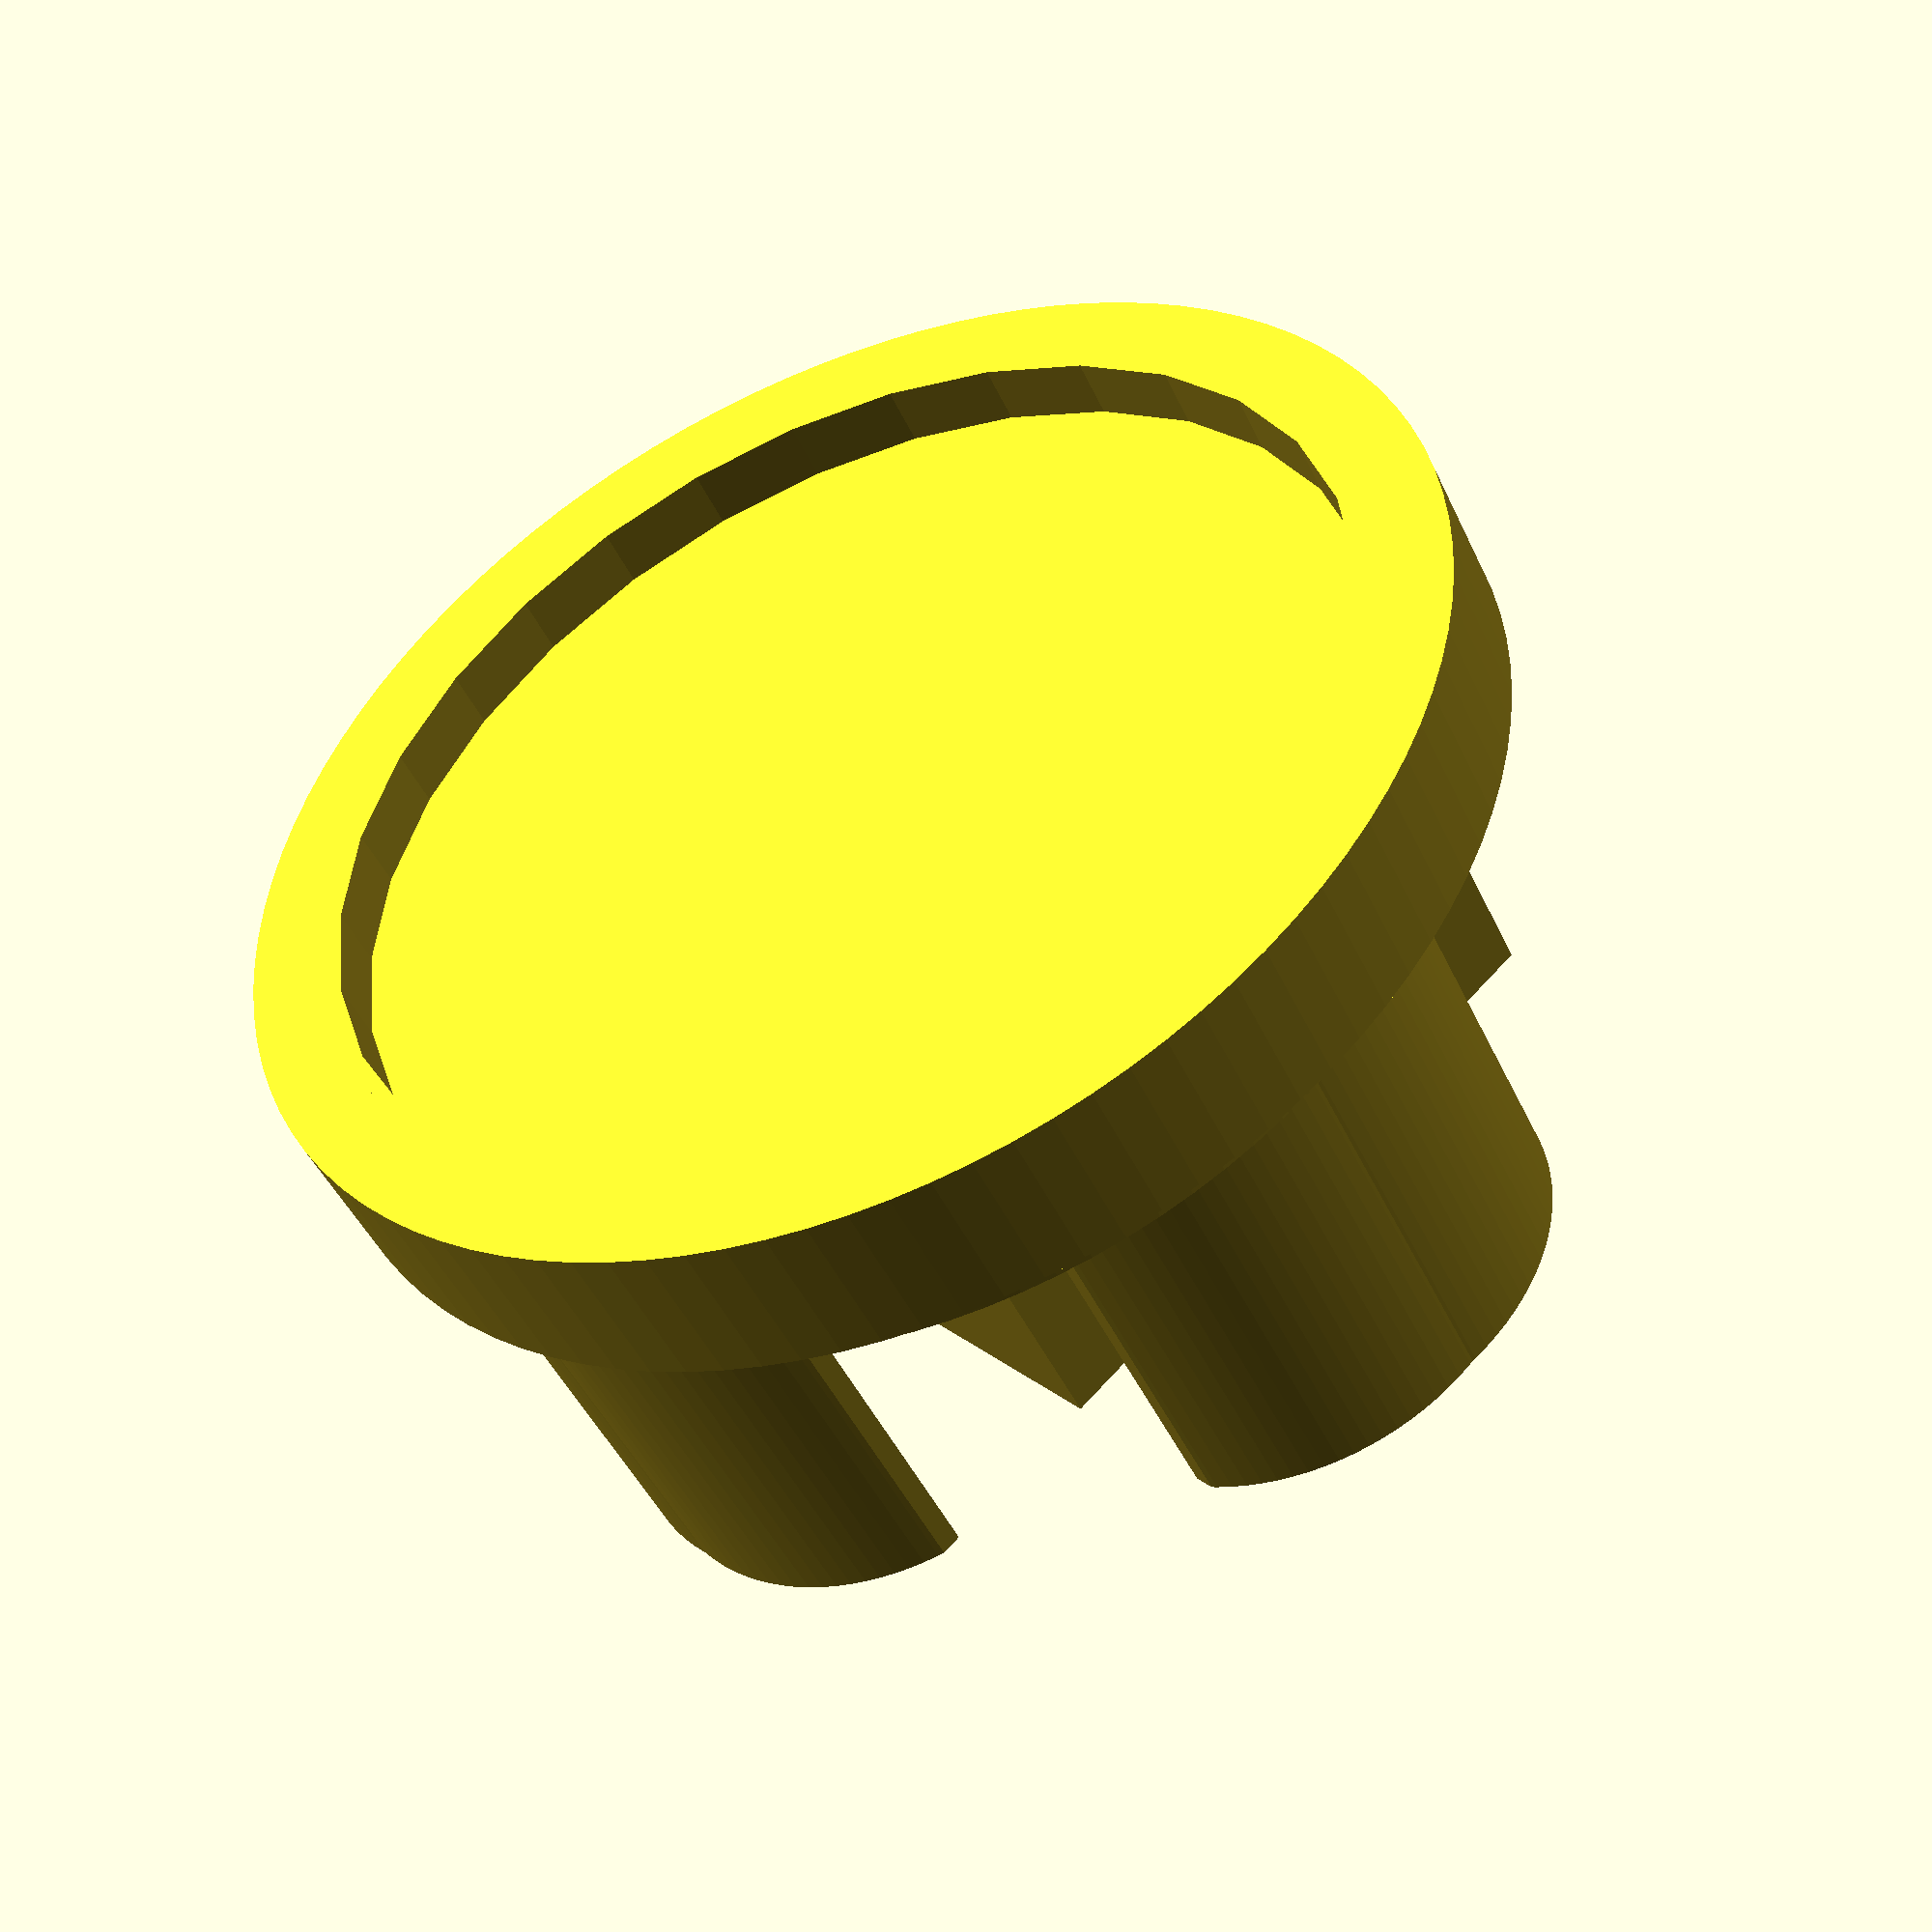
<openscad>
//  Replicator foot for gripper pad
//  The pad used is a one inch diameter, brand name 'SoftTouch by Waxman  #7385'
//  They come 16 to a package and I think I either got these at Walmart or Lowe's Hardware.

//  1/13/13 - GAC:  enlarged foot area slightly to take 1.25" dia Sorbothane isolators -
//  http://www.amazon.com/gp/product/B003IMJ3S2/ref=oh_details_o02_s02_i00



difference () {
	union(){
		translate ([ 15, 15, -8]) cylinder (h=20, r=15.5, $fn=100);
		translate ([ 15, 15, -8]) cylinder (h=5, r=20, $fn=100);
		translate ([ 15, 15, -6]) cylinder (h=5, r=18, $fn=100);
		translate ([ 5, 16, -8]) cylinder (h=20, r=8, $fn=100);
		translate ([ 5, 14.75, -8]) cylinder (h=20, r=8, $fn=100);
		translate ([ 16,5, -8]) cylinder (h=20, r=8, $fn=100);
		translate ([14.75,5, -8]) cylinder (h=20, r=8, $fn=100);
	} // union

	translate ([ 15, 15, -16]) cylinder (h=10, r=17);
	translate ([-10,2,1]) cube (size = [60,5.65,15], center = false);
	rotate ([0,0,270]) translate ([-50,2,1]) cube (size = [60,5.65,15], center = false);
	rotate ([0,0,270]) translate ([-65,15,-1]) cube (size = [50,50,16], center = false);
	
	// added a couple of holes for a 3mm setscrew if needed to hold foot in place
	translate ([22, 16, 6]) rotate (a = [90, 0, 0]) cylinder (h = 10, r = 1.5, $fn = 30);
	translate ([6, 22, 6]) rotate (a = [0, 90, 0]) cylinder (h = 10, r = 1.5, $fn = 30);

} // difference


translate ([10,7.9,0])
rotate ([-4,0,0])
cylinder (h=8, r=.8, $fn=20);

translate ([20,7.9,0])
rotate ([-4,0,0])
cylinder (h=8, r=.8, $fn=20);

translate ([7.9,10,0])
rotate ([0,4,0])
cylinder (h=8, r=.8, $fn=20);

translate ([7.9,20,0])
rotate ([0,4,0])
cylinder (h=8, r=.8, $fn=20);
</openscad>
<views>
elev=226.6 azim=132.2 roll=336.0 proj=p view=wireframe
</views>
